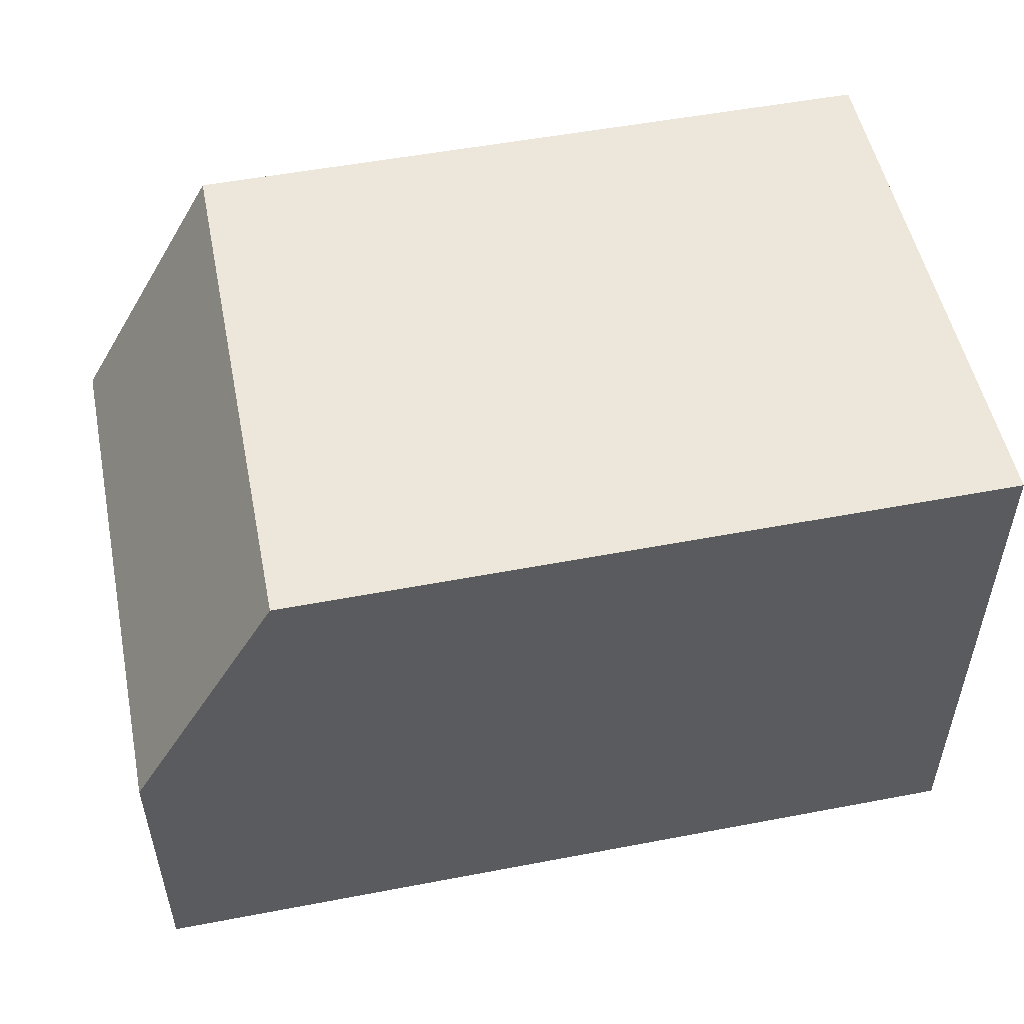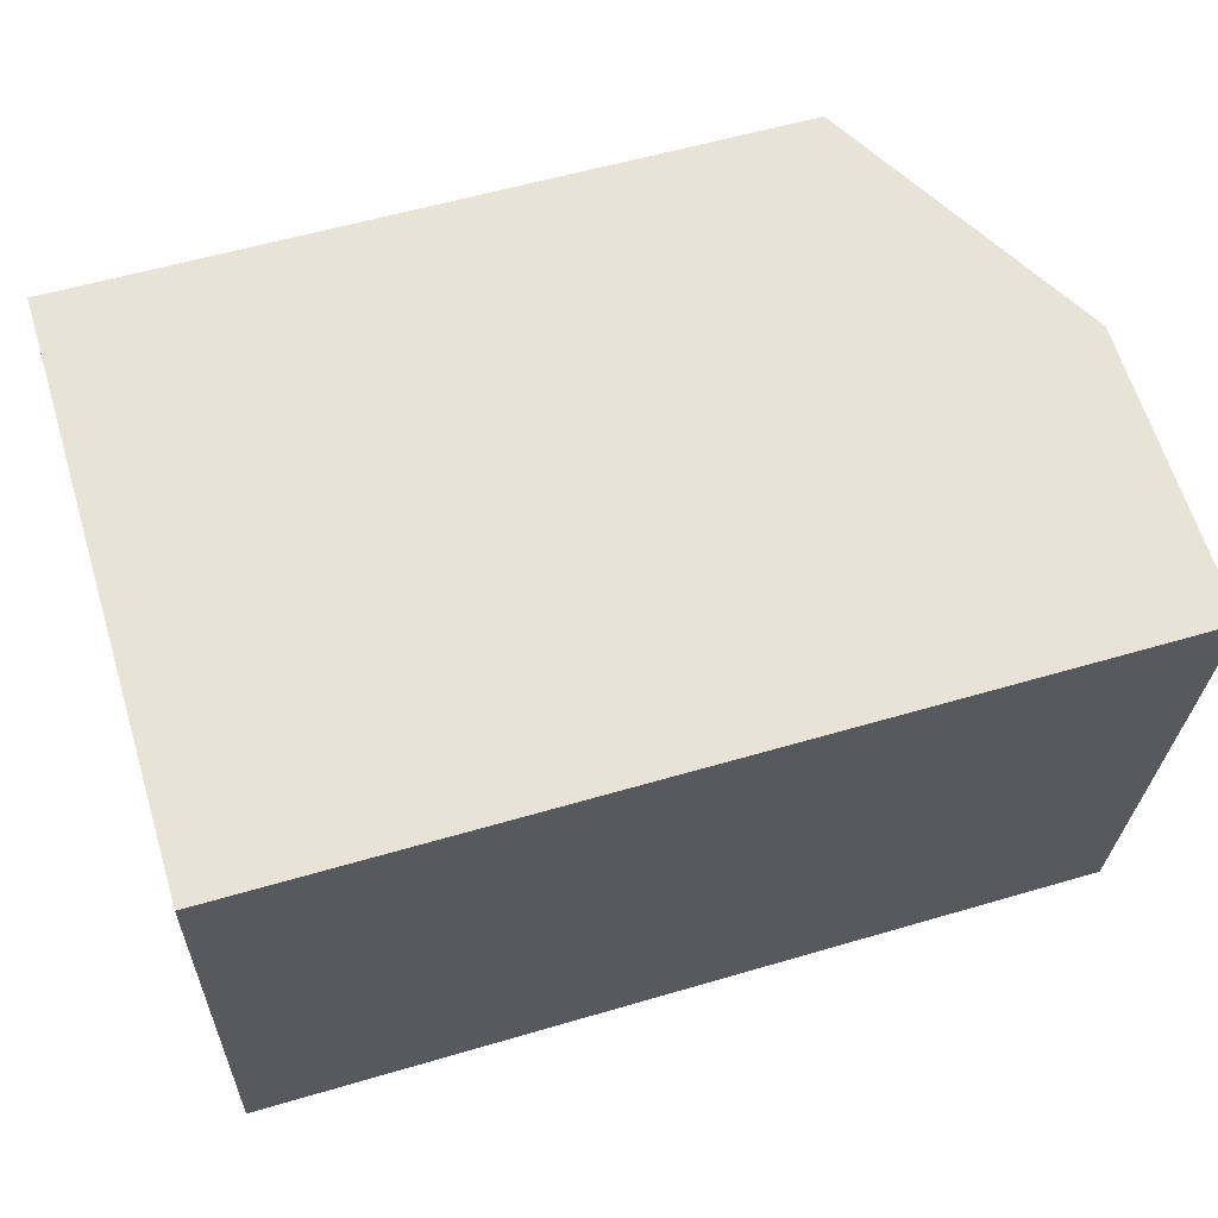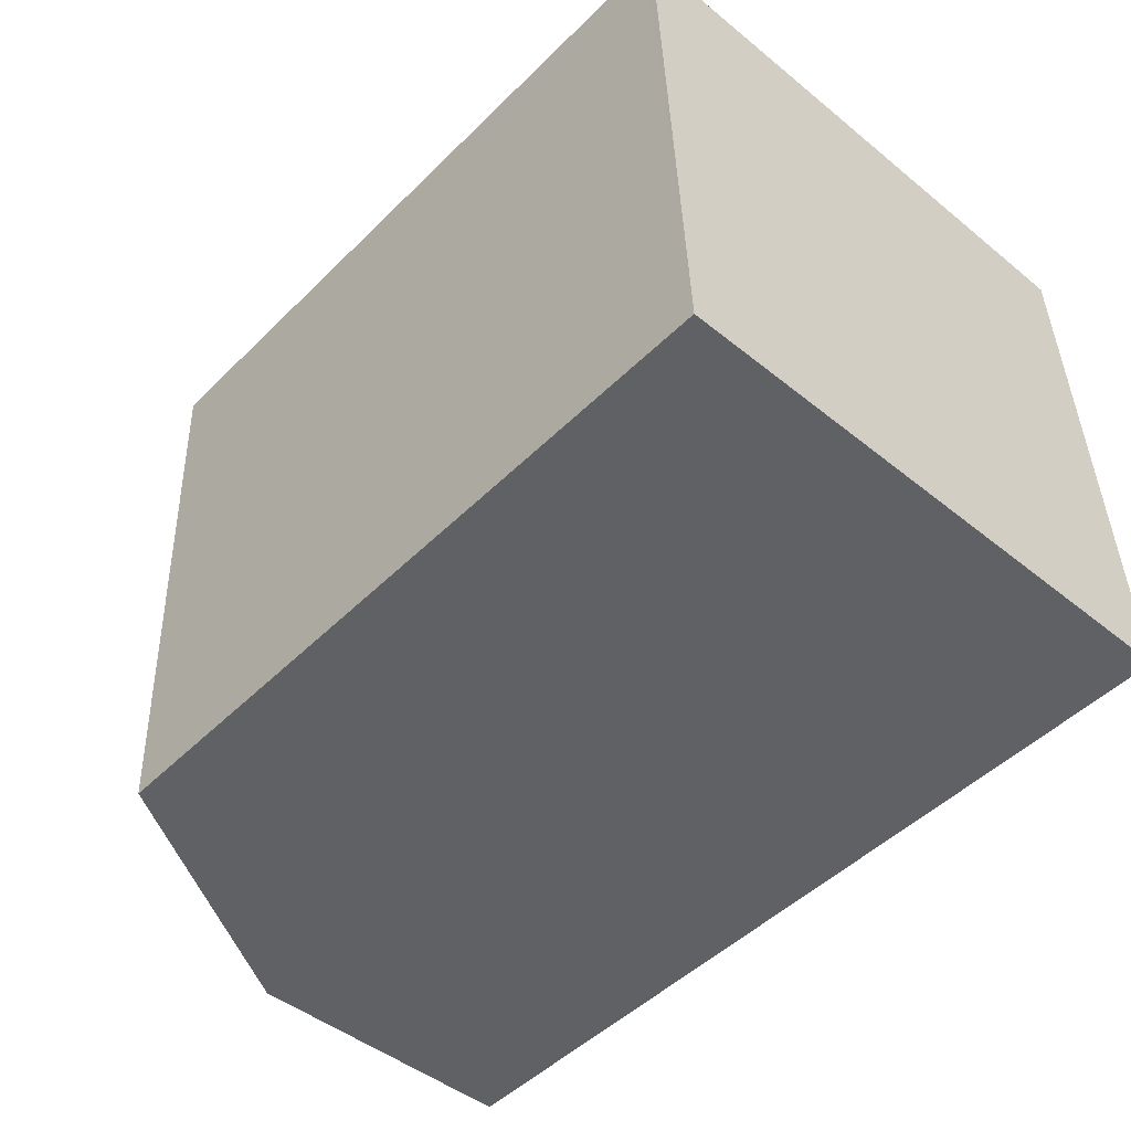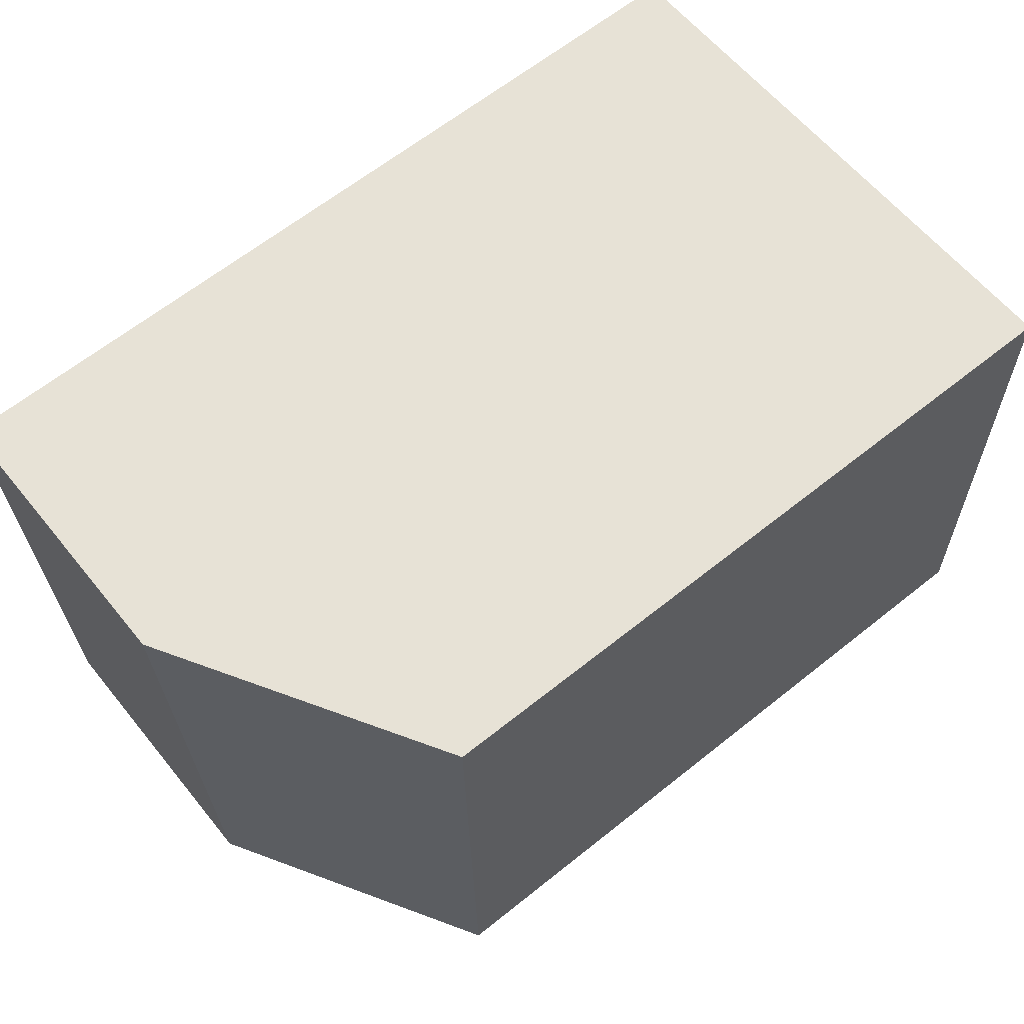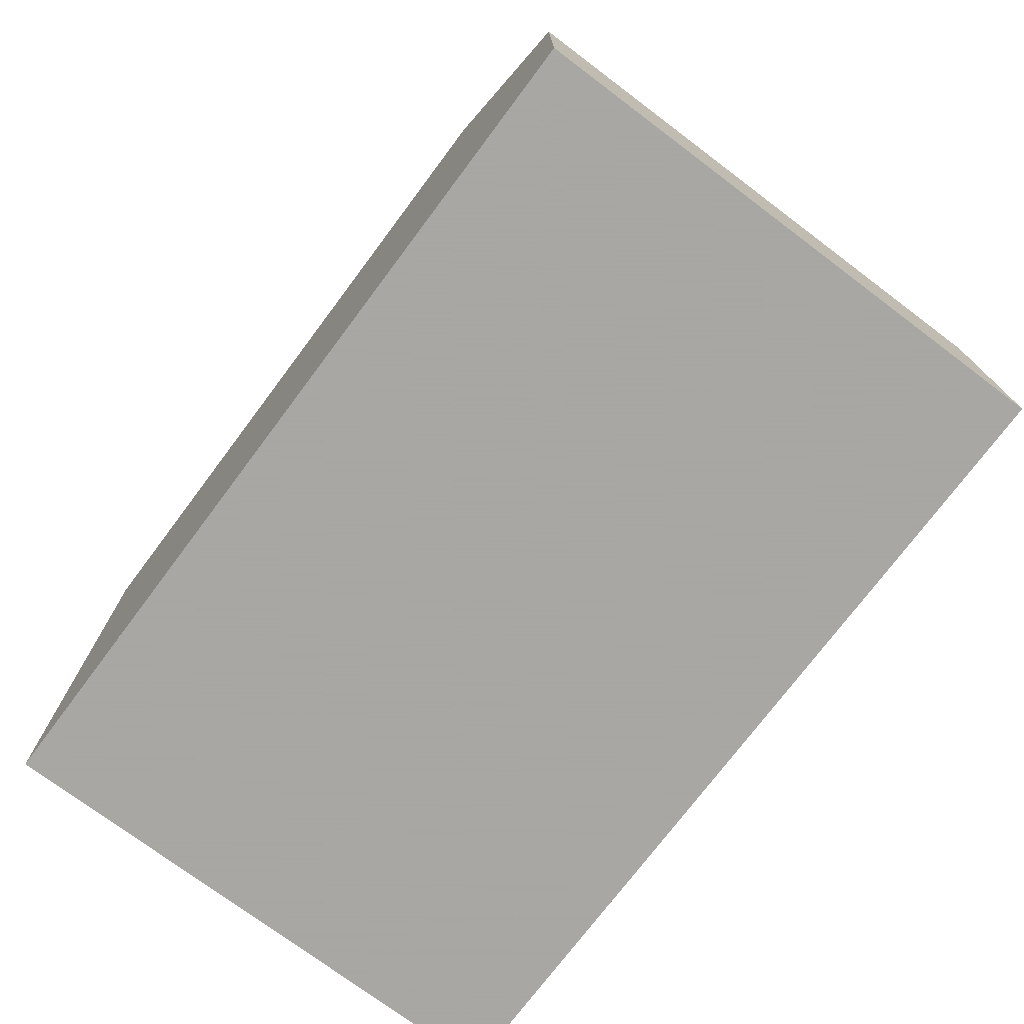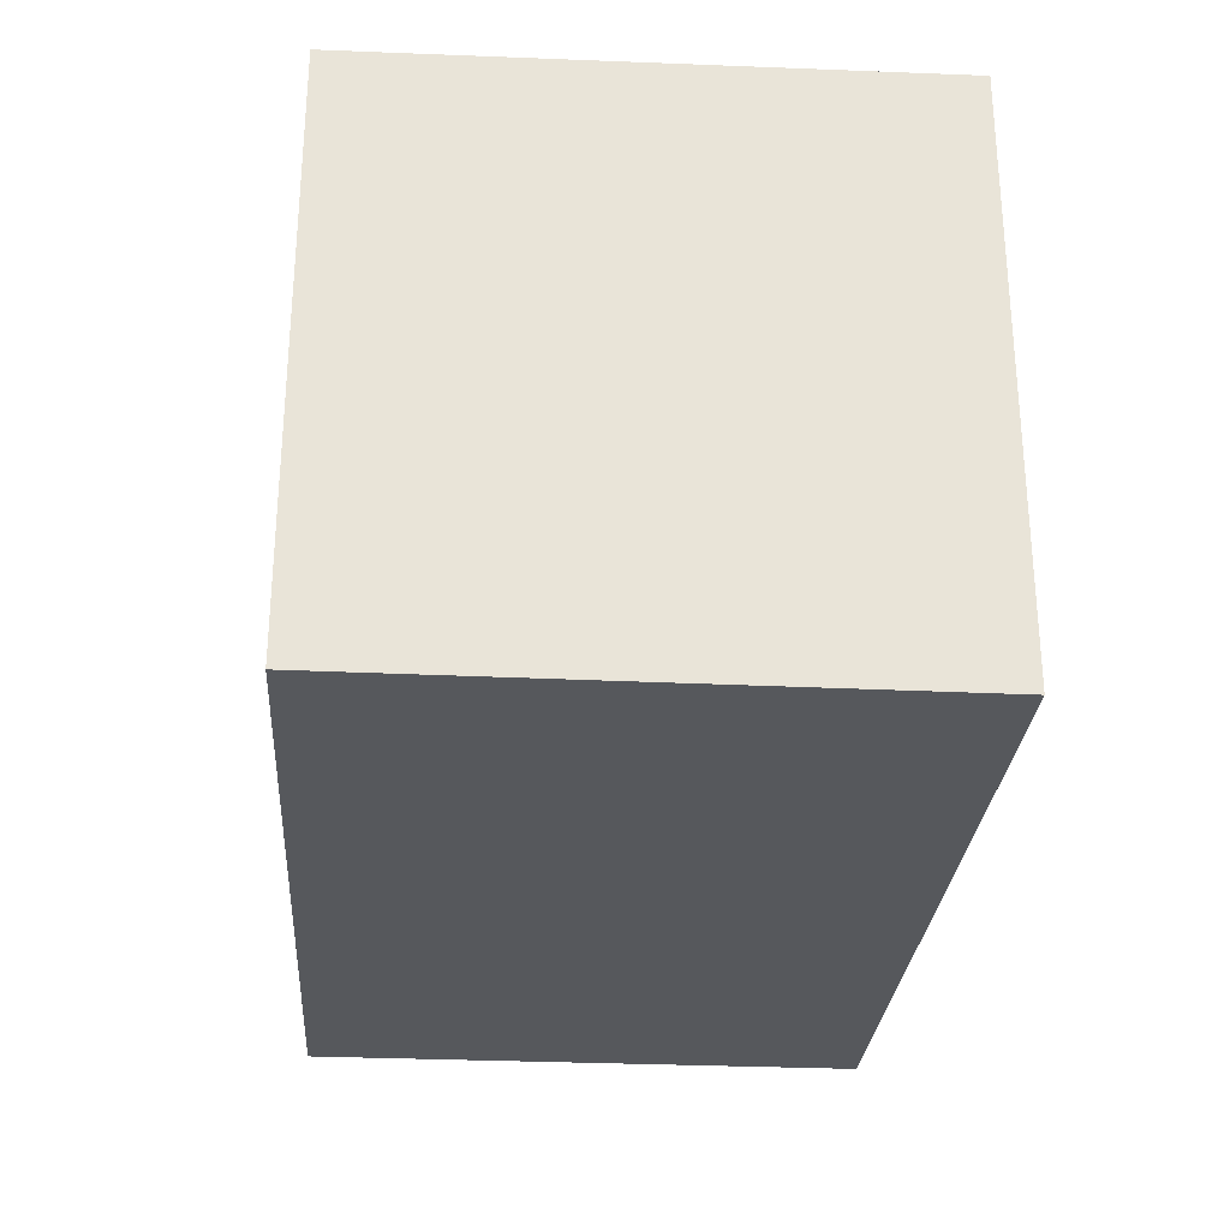
<metadata>
{"format":"obj","ext":"obj","renderer":"f3d","projection":"perspective","resolution":1024,"background":"white","views":[{"elev":51.9,"azim":-9.8,"up":"+Z"},{"elev":63.8,"azim":163.1,"up":"+Y"},{"elev":-46.5,"azim":47.3,"up":"+Y"},{"elev":61.0,"azim":-38.9,"up":"+Y"},{"elev":-74.4,"azim":-125.0,"up":"+Z"},{"elev":-27.9,"azim":87.7,"up":"+Z"}]}
</metadata>
<code>
v -1003 -2160 5.706
v -1003 -2166 5.634
v -1012 -2166 2.947
v -1012 -2160 2.943
v -1010 -2166 5.626
v -1010 -2160 5.697
v -1010 -2160 5.697
v -1003 -2160 5.705
v -1010 -2166 5.627
v -1010 -2160 5.697
v -1010 -2166 5.626
v -1010 -2160 5.697
v -1012 -2160 2.943
v -1011 -2160 4.31
v -1011 -2160 4.31
v -1011 -2166 4.315
v -1003 -2166 5.635
v -1011 -2166 4.315
v -1012 -2166 2.947
v -1010 -2166 5.627
v -1003 -2166 5.634
v -1003 -2166 5.635
v -1003 -2160 5.705
v -1003 -2160 5.706
v -1003 -2160 5.705
v -1003 -2160 5.706
v -1003 -2160 0
v -1003 -2160 0
v -1003 -2166 5.634
v -1003 -2166 5.634
v -1003 -2166 0
v -1003 -2166 0
v -1012 -2166 2.947
v -1012 -2166 2.947
v -1012 -2166 0
v -1012 -2166 0
v -1011 -2160 4.31
v -1012 -2160 2.943
v -1012 -2160 -4.441e-16
v -1011 -2160 0
v -1003 -2160 5.706
v -1010 -2160 5.697
v -1010 -2160 0
v -1003 -2160 0
v -1003 -2166 5.635
v -1003 -2160 5.705
v -1003 -2160 0
v -1003 -2166 0
v -1011 -2166 4.315
v -1010 -2166 5.626
v -1010 -2166 -8.882e-16
v -1011 -2166 0
v -1012 -2160 2.943
v -1012 -2160 2.943
v -1012 -2160 0
v -1012 -2160 -4.441e-16
v -1010 -2160 5.697
v -1011 -2160 4.31
v -1011 -2160 0
v -1010 -2160 0
v -1012 -2166 2.947
v -1011 -2166 4.315
v -1011 -2166 0
v -1012 -2166 0
v -1003 -2166 5.634
v -1003 -2166 5.635
v -1003 -2166 0
v -1003 -2166 0
v -1012 -2160 2.943
v -1012 -2166 2.947
v -1012 -2166 0
v -1012 -2160 0
v -1010 -2166 5.626
v -1003 -2166 5.634
v -1003 -2166 0
v -1010 -2166 -8.882e-16
v -1003 -2160 5.706
v -1003 -2160 5.706
v -1003 -2160 0
v -1003 -2160 0
v -1012 -2166 0
v -1012 -2160 0
v -1003 -2160 0
v -1003 -2166 0
f 22 17 2 21
f 15 13 4 14
f 24 1 8 23
f 19 13 15 18
f 14 10 12 15
f 18 15 12 20
f 23 8 17 22
f 18 16 3 19
f 20 11 16 18
f 21 5 9 22
f 23 7 6 24
f 22 9 7 23
f 26 27 28 25
f 30 31 32 29
f 34 35 36 33
f 38 39 40 37
f 42 43 44 41
f 46 47 48 45
f 50 51 52 49
f 54 55 56 53
f 58 59 60 57
f 62 63 64 61
f 66 67 68 65
f 70 71 72 69
f 74 75 76 73
f 78 79 80 77
f 82 83 84 81

</code>
